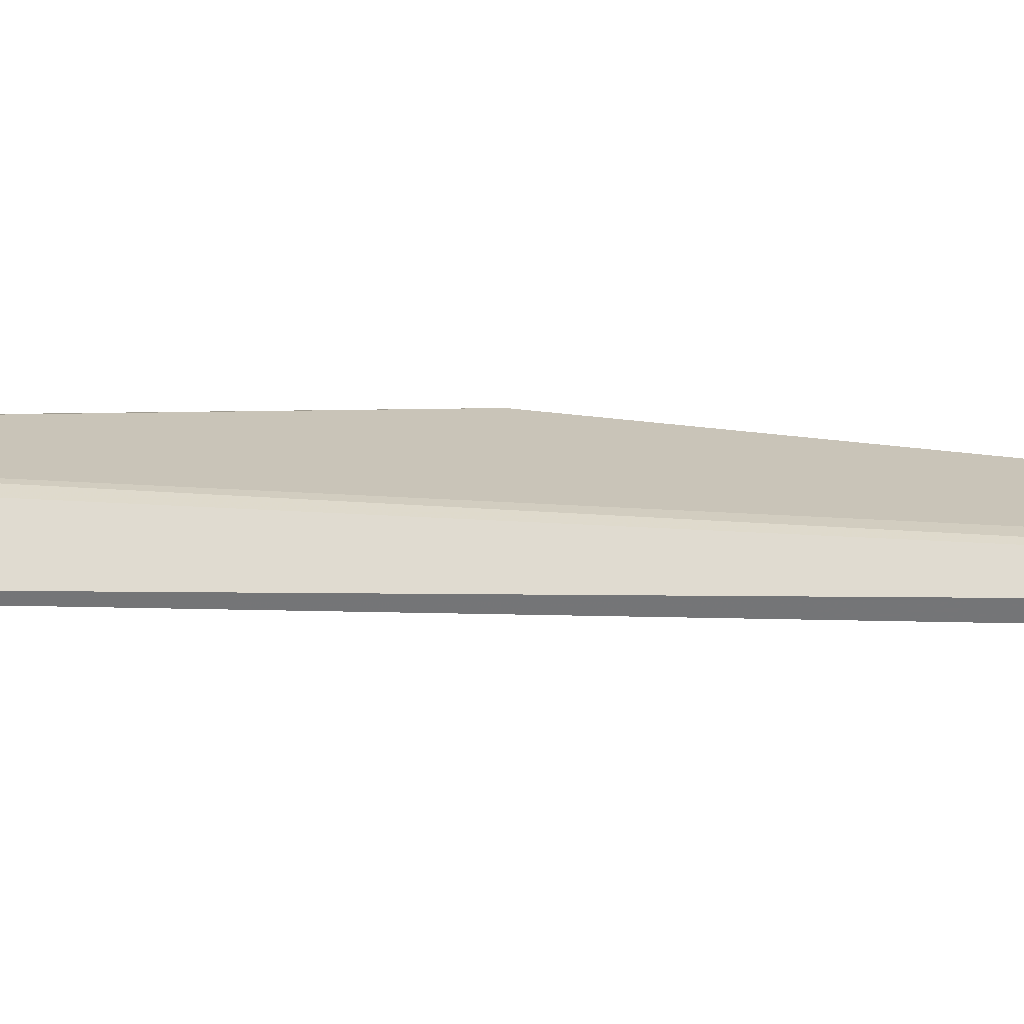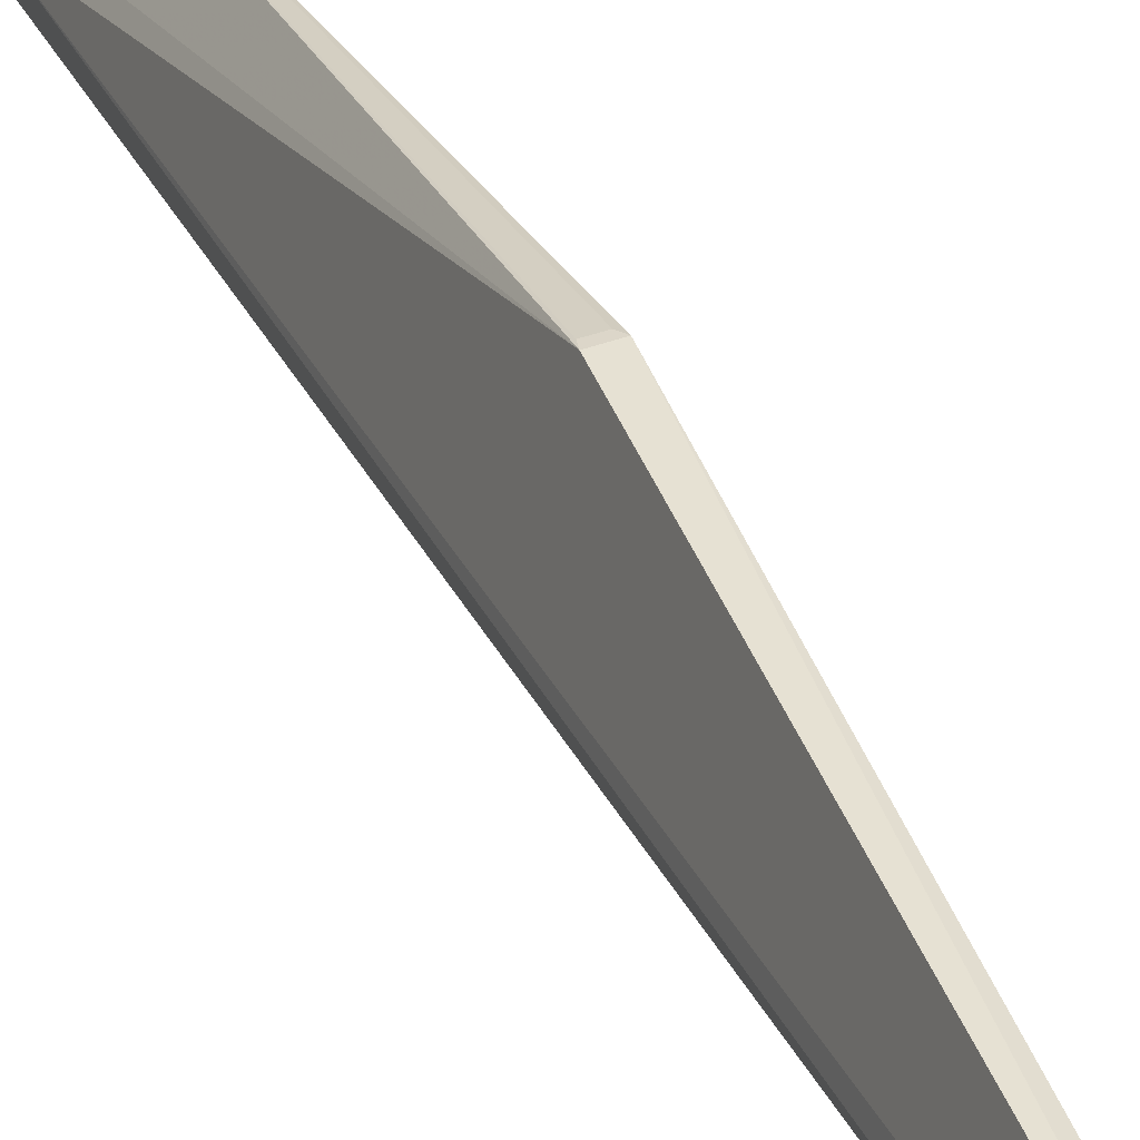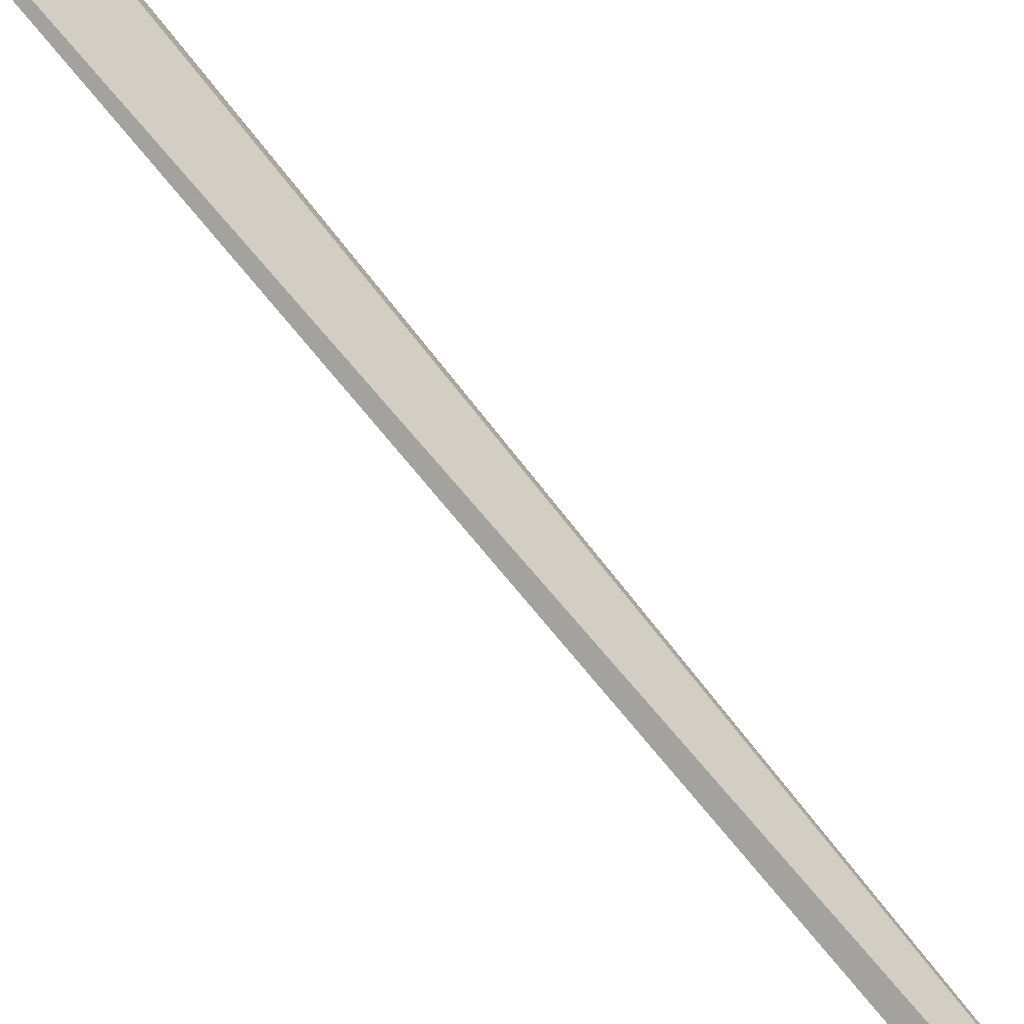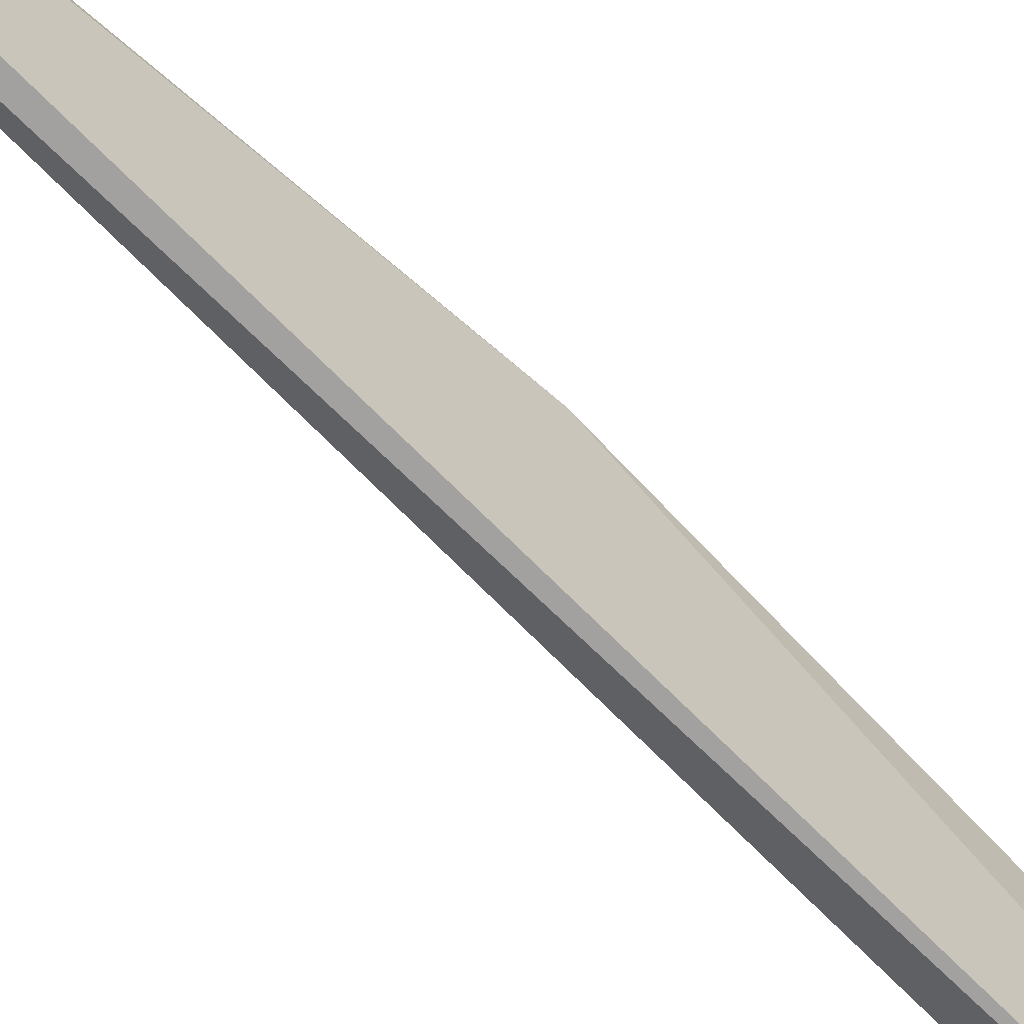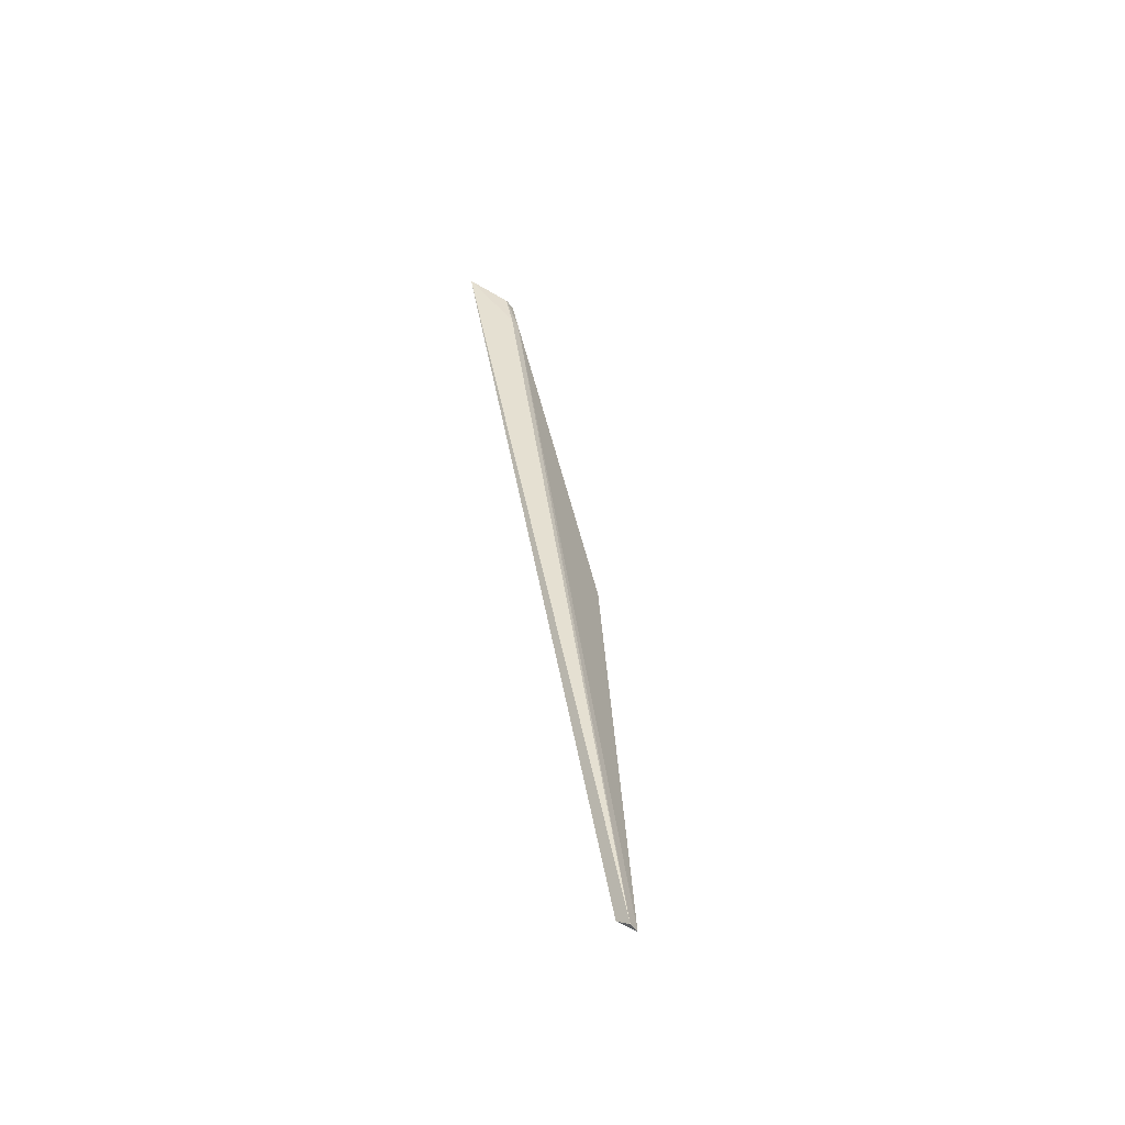
<metadata>
{"format":"obj","ext":"obj","renderer":"f3d","projection":"perspective","resolution":1024,"background":"white","views":[{"elev":-58.0,"azim":77.5,"up":"+Y"},{"elev":30.2,"azim":149.5,"up":"+Y"},{"elev":-74.8,"azim":29.0,"up":"+Y"},{"elev":-69.8,"azim":-145.0,"up":"+Y"},{"elev":-45.0,"azim":41.1,"up":"+Z"}]}
</metadata>
<code>
v -0.1769 -0.1184 0.1488
v -0.1712 -0.1248 0.138
v -0.1642 -0.1129 0.08079
v -0.1507 -0.1233 0.01245
v -0.1766 -0.1293 0.1488
v -0.1712 -0.1234 0.138
v -0.1505 -0.1249 0.01257
v -0.1662 -0.1129 0.0808
v -0.1727 -0.1232 0.1441
v -0.1645 -0.1129 0.0815
v -0.1525 -0.1249 0.01387
v -0.1725 -0.125 0.1441
v -0.1659 -0.1129 0.0815
v -0.1523 -0.1233 0.0139
f 6 4 3
f 7 2 5
f 7 6 2
f 7 4 6
f 8 5 1
f 8 3 4
f 9 6 3
f 9 3 1
f 10 1 3
f 10 3 8
f 11 7 5
f 11 5 8
f 11 4 7
f 12 9 1
f 12 1 5
f 12 5 2
f 12 2 6
f 12 6 9
f 13 10 8
f 13 8 1
f 13 1 10
f 14 11 8
f 14 8 4
f 14 4 11

</code>
